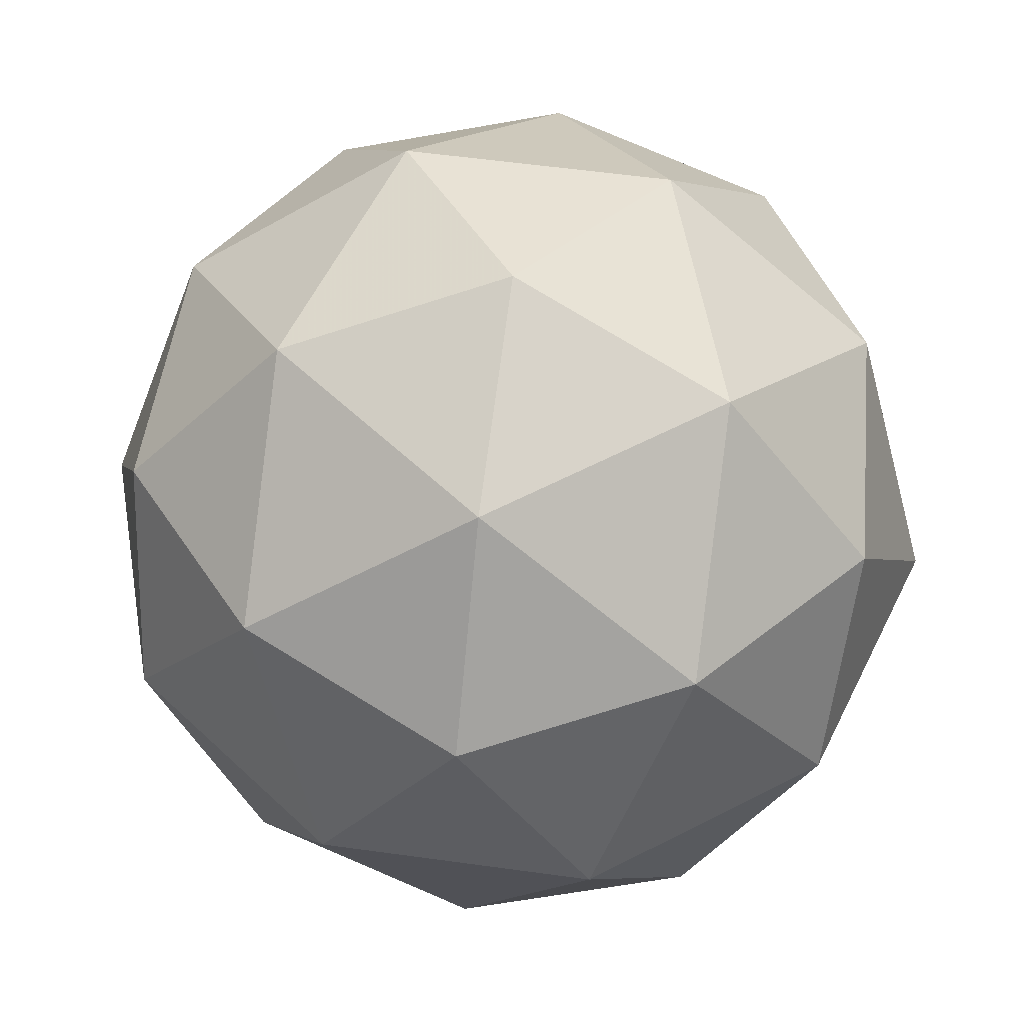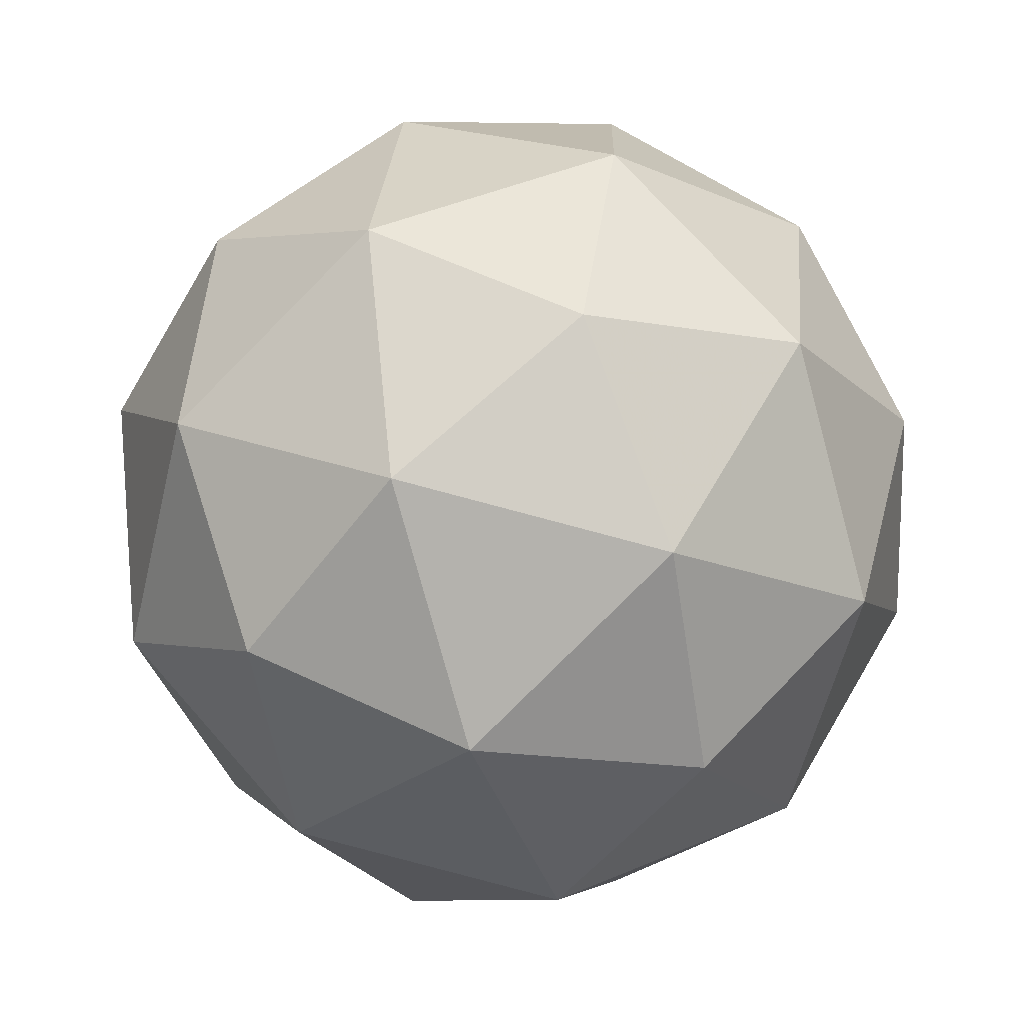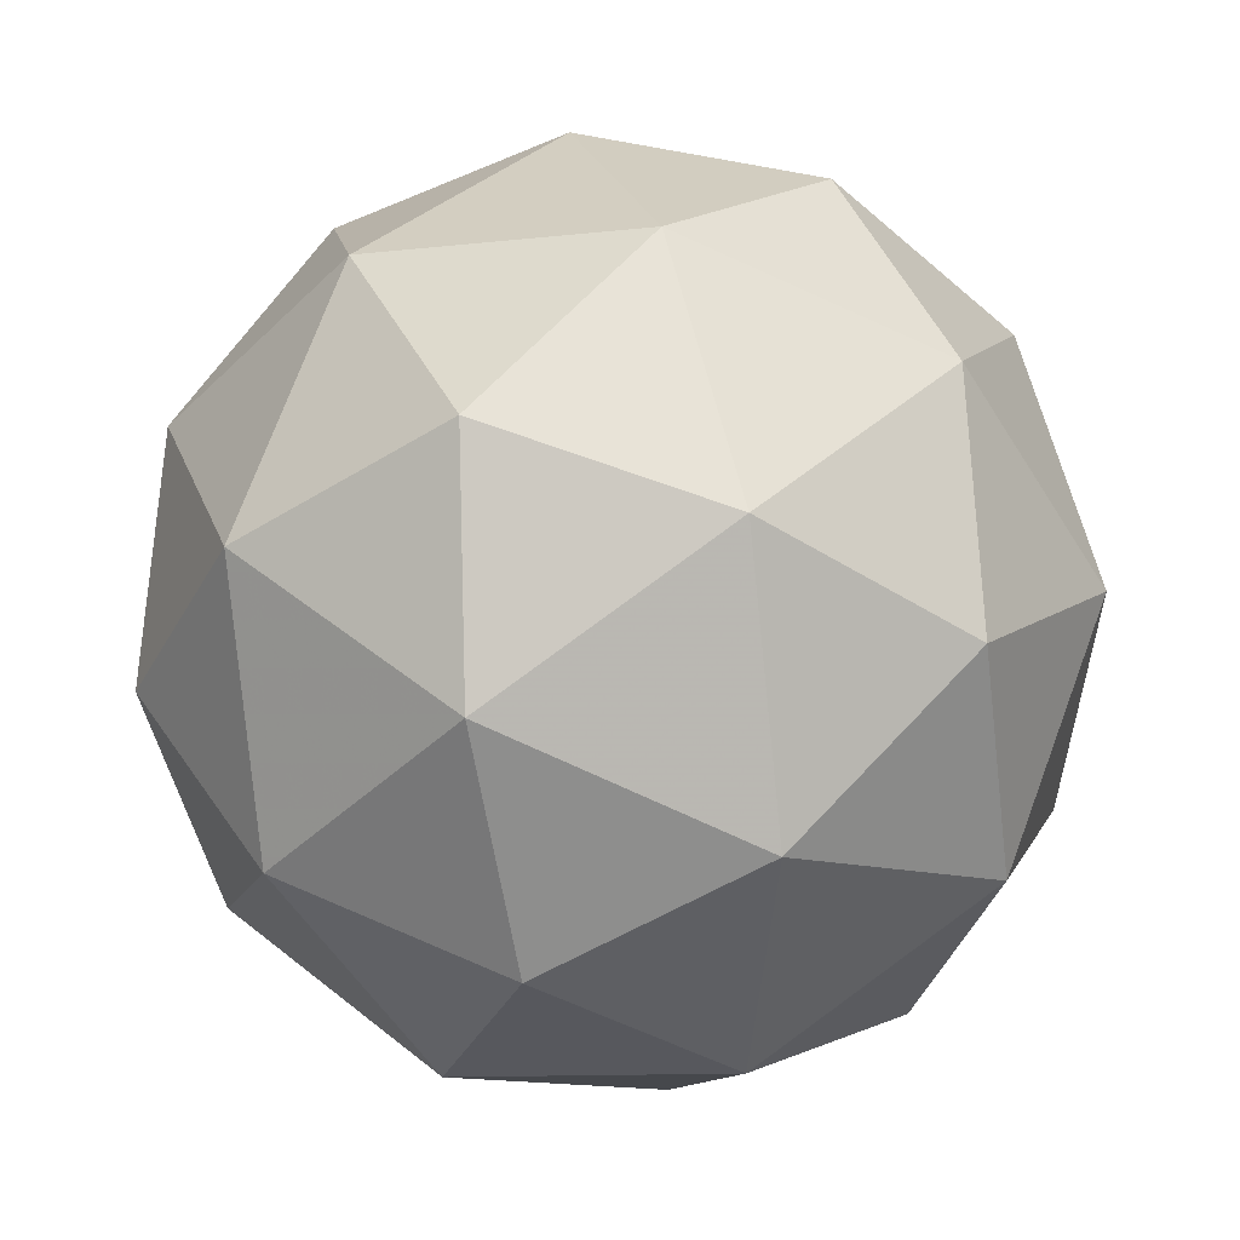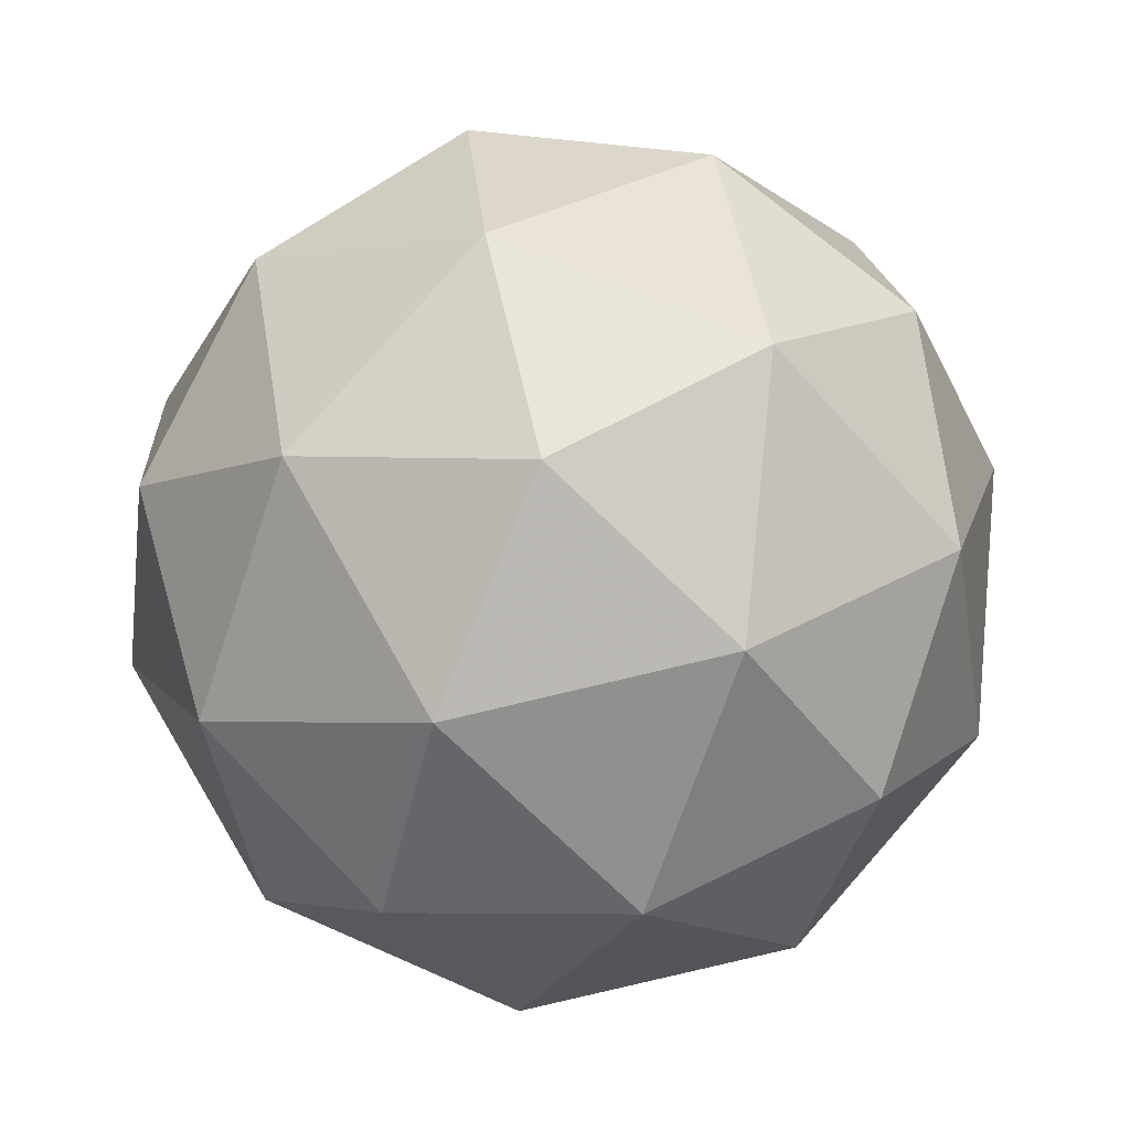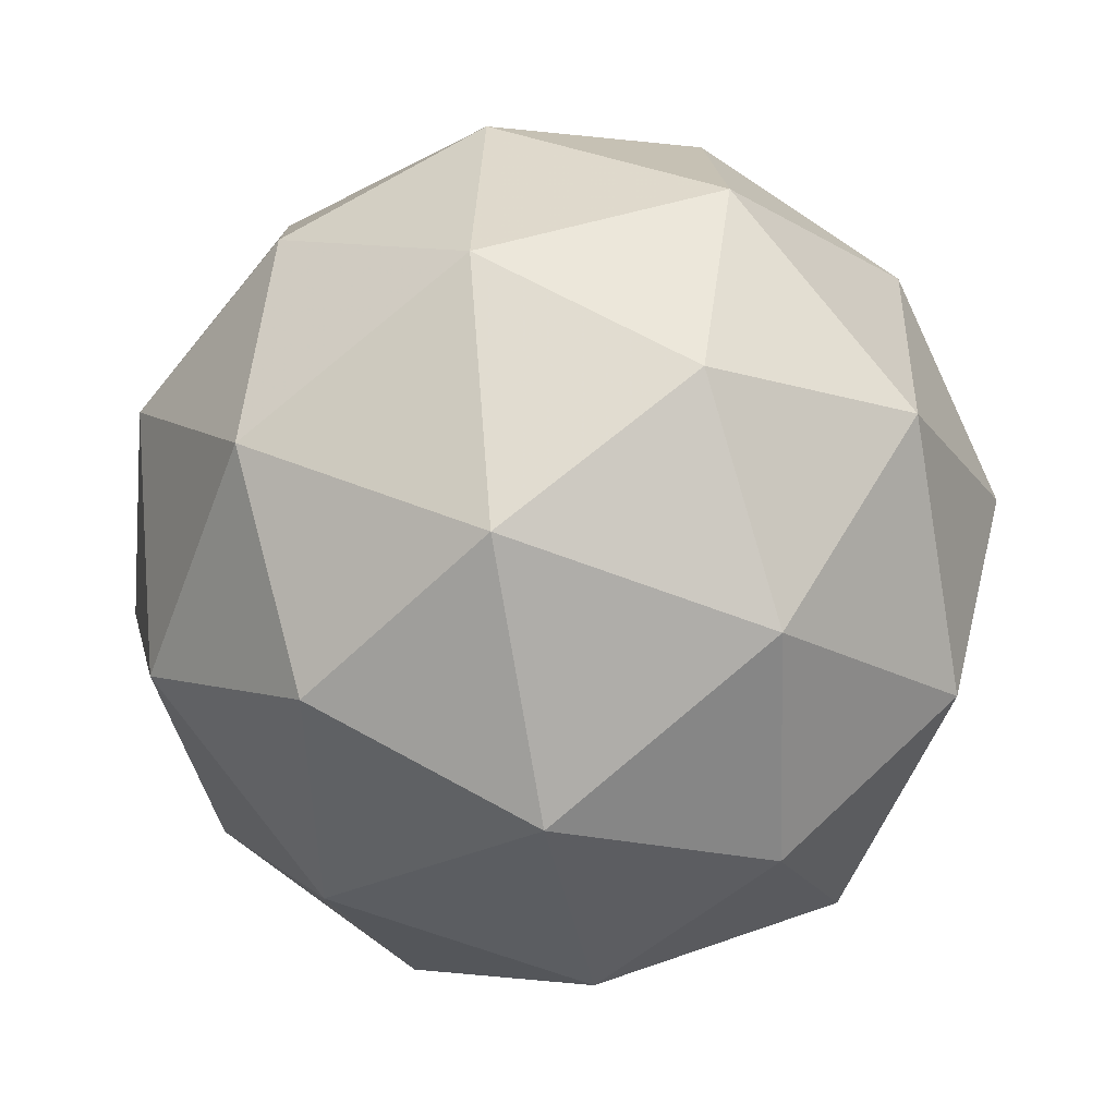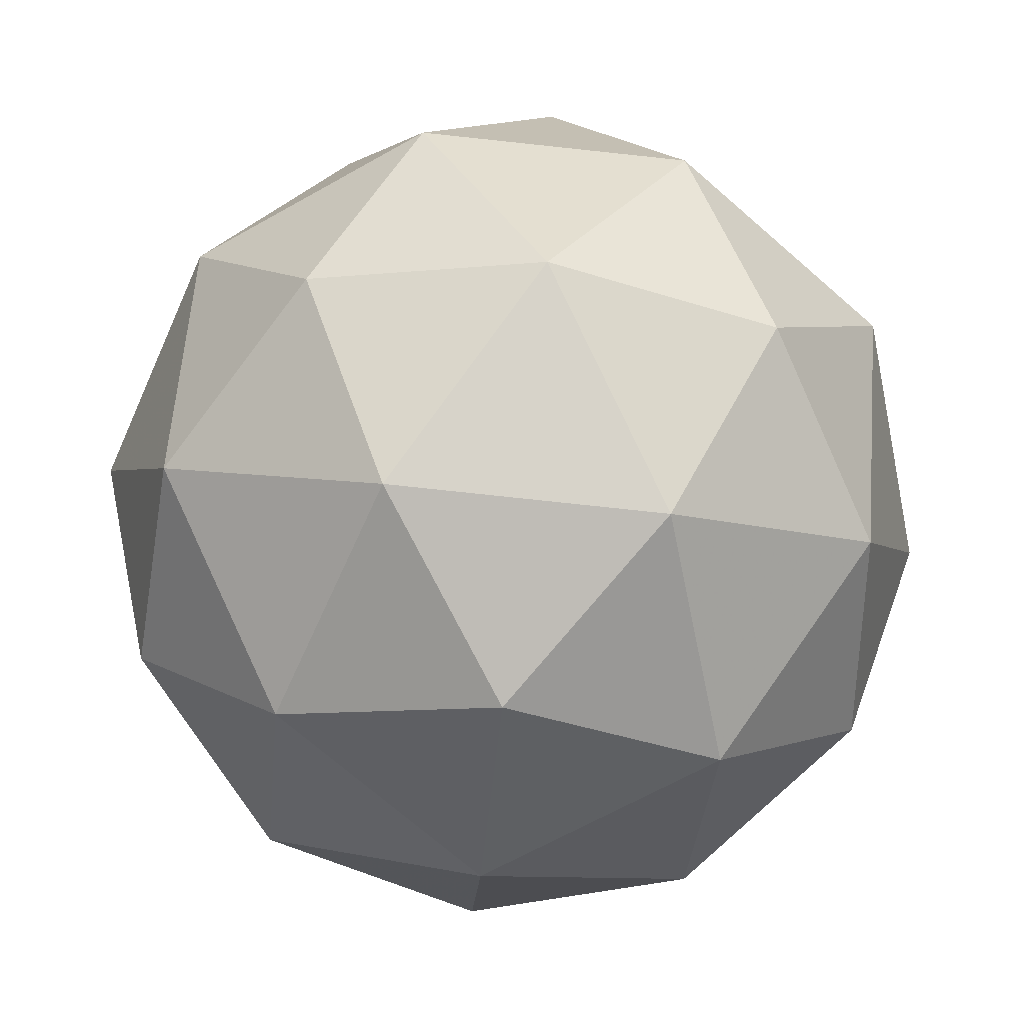
<metadata>
{"format":"obj","ext":"obj","renderer":"f3d","projection":"perspective","resolution":1024,"background":"white","views":[{"elev":28.0,"azim":122.6,"up":"+Y"},{"elev":27.6,"azim":-28.6,"up":"+Y"},{"elev":-44.1,"azim":-122.2,"up":"+Z"},{"elev":-70.6,"azim":-52.2,"up":"+Y"},{"elev":-71.8,"azim":34.9,"up":"+Y"},{"elev":70.5,"azim":-118.9,"up":"+Y"}]}
</metadata>
<code>
v 87.41 -25.83 -110.6
v 87.37 -25.76 -110.6
v 87.38 -25.79 -110.7
v 87.45 -25.83 -110.7
v 87.49 -25.82 -110.6
v 87.44 -25.78 -110.6
v 87.39 -25.71 -110.7
v 87.45 -25.75 -110.7
v 87.52 -25.77 -110.7
v 87.51 -25.74 -110.6
v 87.43 -25.7 -110.6
v 87.48 -25.7 -110.7
v 87.39 -25.82 -110.7
v 87.38 -25.8 -110.6
v 87.36 -25.78 -110.7
v 87.4 -25.77 -110.6
v 87.42 -25.81 -110.6
v 87.43 -25.84 -110.7
v 87.41 -25.82 -110.7
v 87.45 -25.84 -110.6
v 87.48 -25.84 -110.7
v 87.47 -25.81 -110.6
v 87.39 -25.72 -110.6
v 87.43 -25.74 -110.6
v 87.38 -25.75 -110.7
v 87.37 -25.73 -110.6
v 87.45 -25.79 -110.7
v 87.41 -25.77 -110.7
v 87.51 -25.8 -110.7
v 87.49 -25.81 -110.7
v 87.48 -25.76 -110.6
v 87.51 -25.79 -110.6
v 87.41 -25.69 -110.6
v 87.42 -25.72 -110.7
v 87.49 -25.76 -110.7
v 87.52 -25.75 -110.6
v 87.47 -25.71 -110.6
v 87.44 -25.69 -110.7
v 87.46 -25.69 -110.6
v 87.47 -25.72 -110.7
v 87.51 -25.73 -110.7
v 87.5 -25.71 -110.6
f 1 14 13
f 2 14 16
f 1 13 18
f 1 18 20
f 1 20 17
f 2 16 23
f 3 15 25
f 4 19 27
f 5 21 29
f 6 22 31
f 2 23 26
f 3 25 28
f 4 27 30
f 5 29 32
f 6 31 24
f 7 33 38
f 8 34 40
f 9 35 41
f 10 36 42
f 11 37 39
f 39 42 12
f 39 37 42
f 37 10 42
f 42 41 12
f 42 36 41
f 36 9 41
f 41 40 12
f 41 35 40
f 35 8 40
f 40 38 12
f 40 34 38
f 34 7 38
f 38 39 12
f 38 33 39
f 33 11 39
f 24 37 11
f 24 31 37
f 31 10 37
f 32 36 10
f 32 29 36
f 29 9 36
f 30 35 9
f 30 27 35
f 27 8 35
f 28 34 8
f 28 25 34
f 25 7 34
f 26 33 7
f 26 23 33
f 23 11 33
f 31 32 10
f 31 22 32
f 22 5 32
f 29 30 9
f 29 21 30
f 21 4 30
f 27 28 8
f 27 19 28
f 19 3 28
f 25 26 7
f 25 15 26
f 15 2 26
f 23 24 11
f 23 16 24
f 16 6 24
f 17 22 6
f 17 20 22
f 20 5 22
f 20 21 5
f 20 18 21
f 18 4 21
f 18 19 4
f 18 13 19
f 13 3 19
f 16 17 6
f 16 14 17
f 14 1 17
f 13 15 3
f 13 14 15
f 14 2 15

</code>
